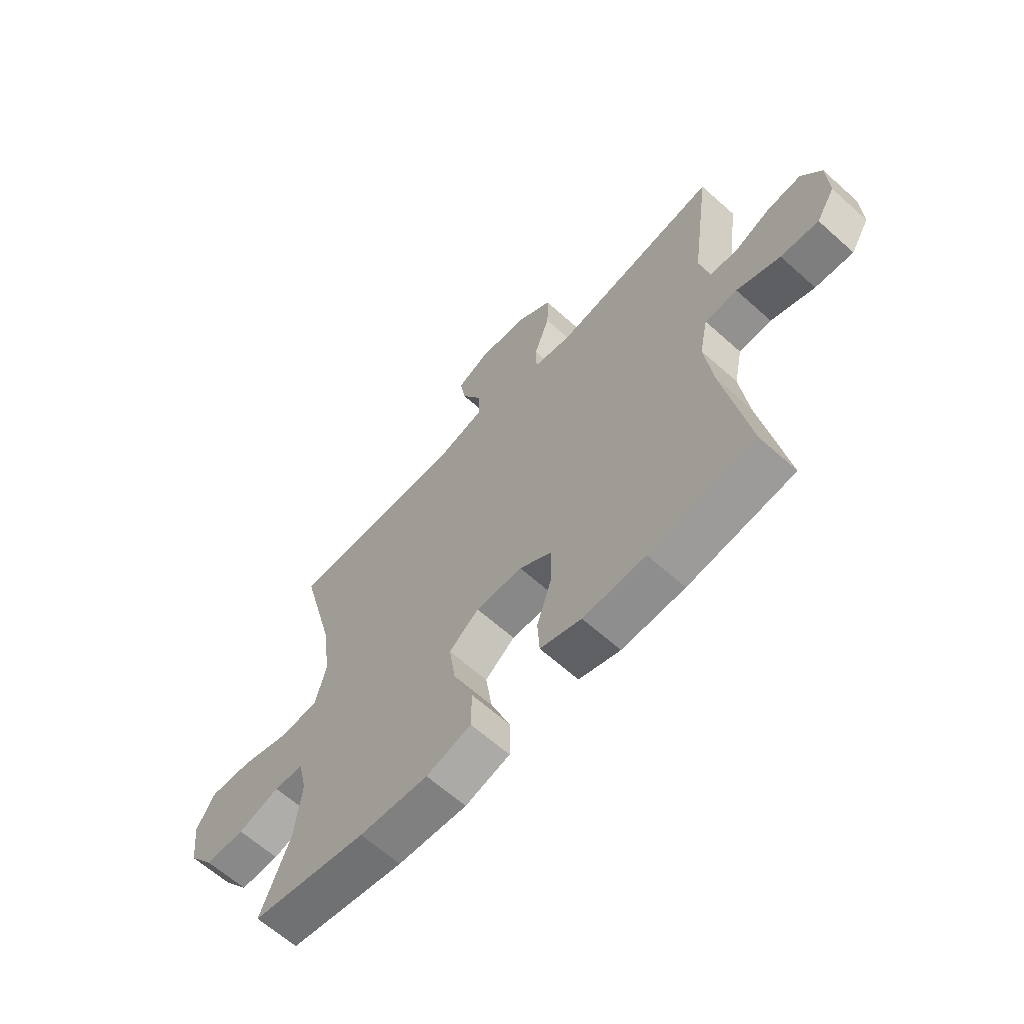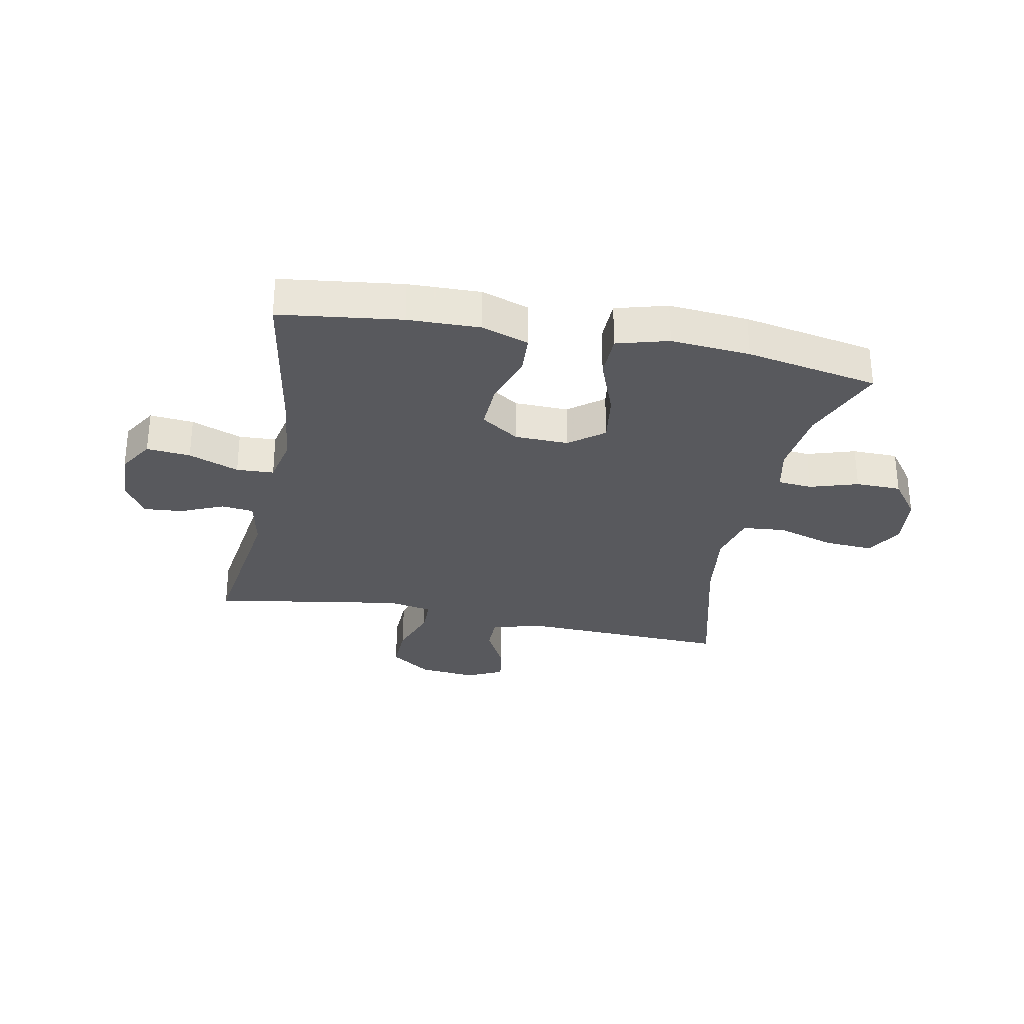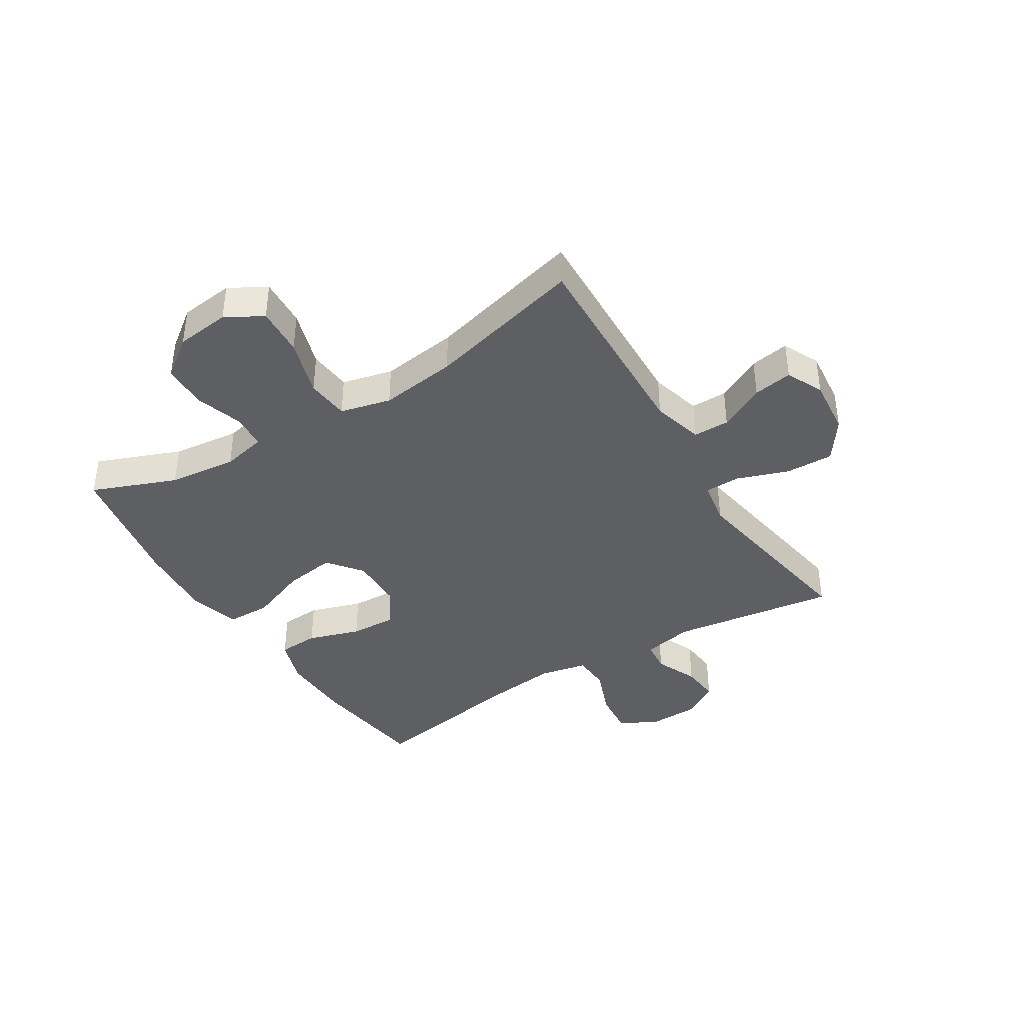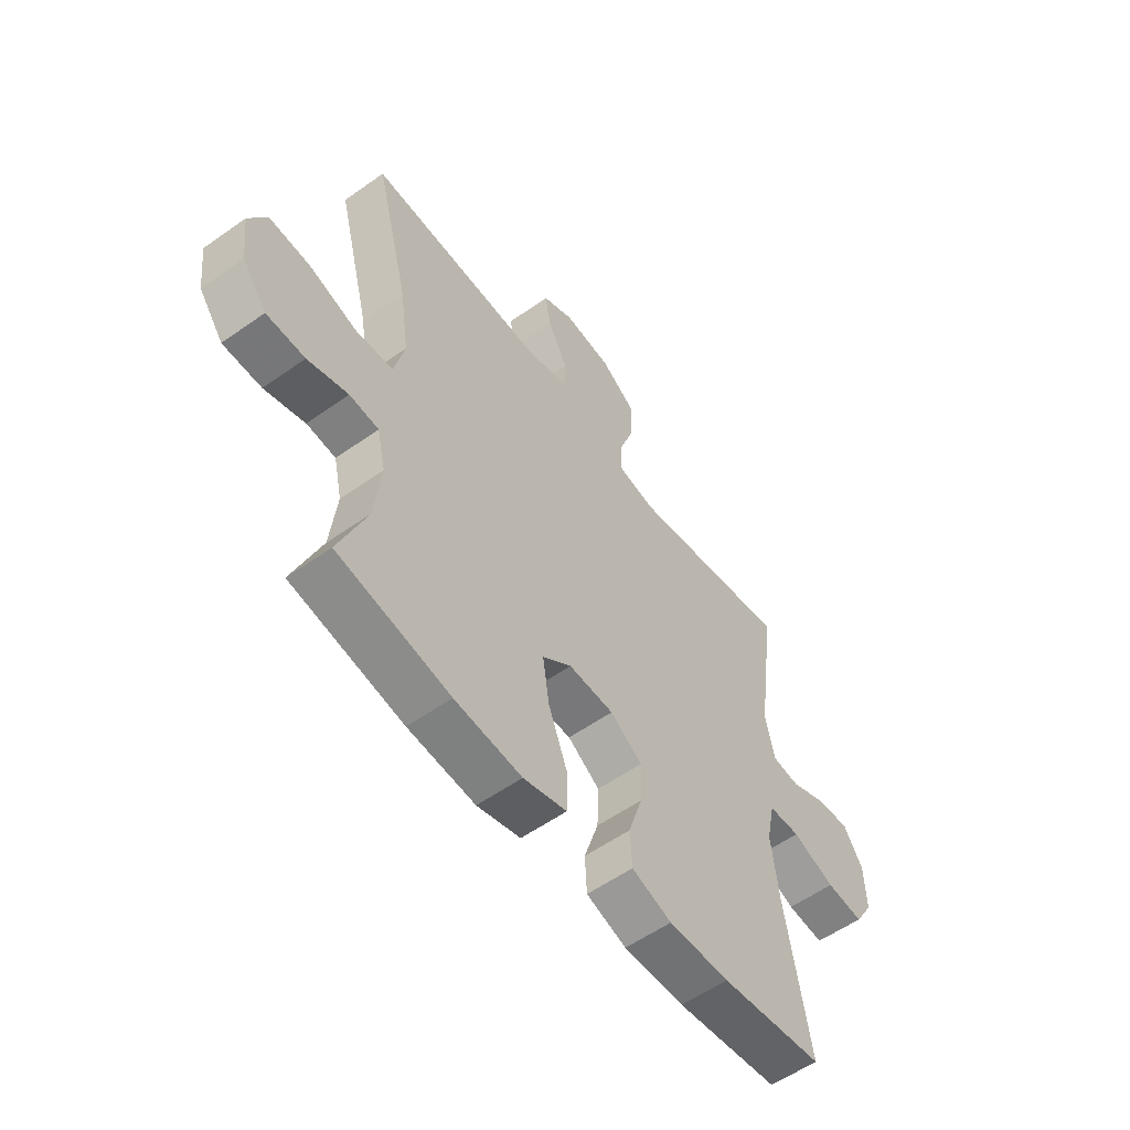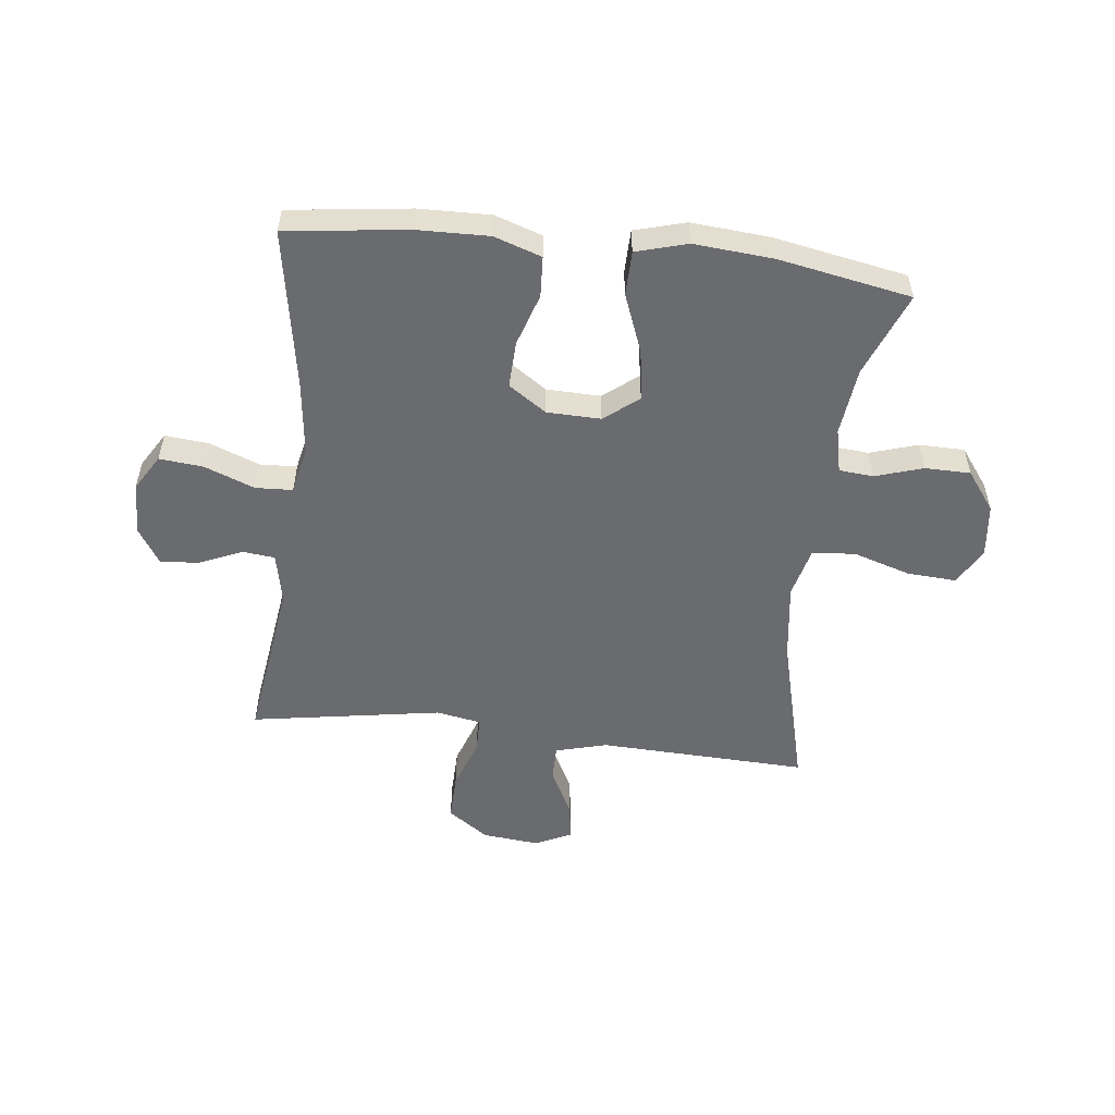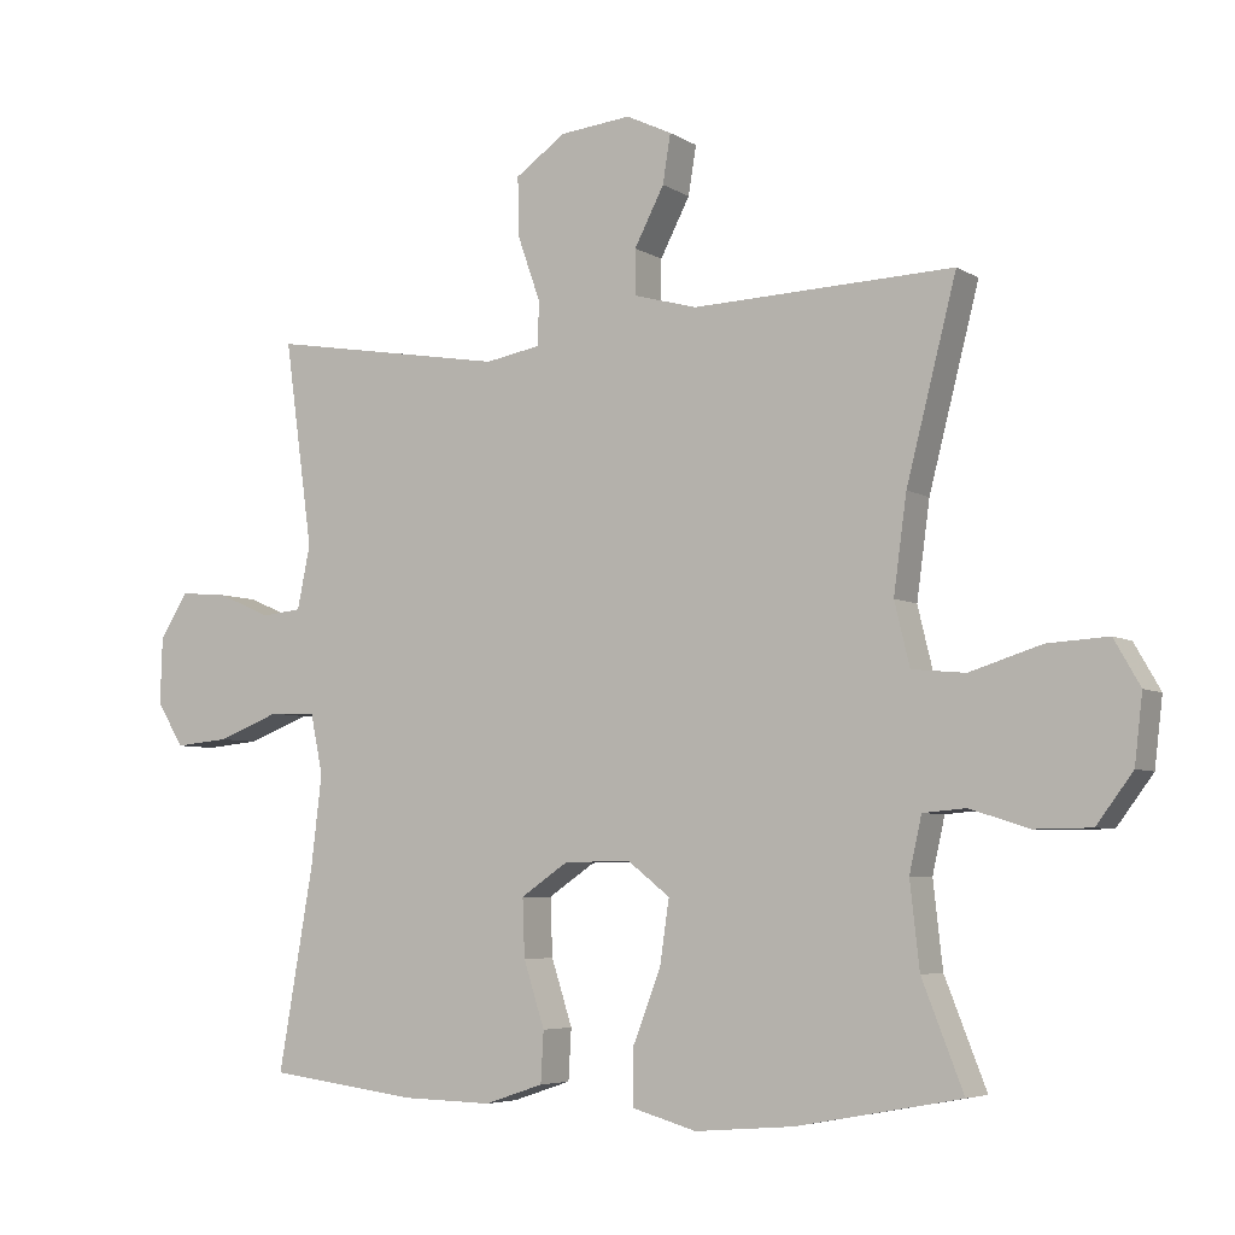
<metadata>
{"format":"obj","ext":"obj","renderer":"f3d","projection":"perspective","resolution":1024,"background":"white","views":[{"elev":-63.9,"azim":47.9,"up":"+Z"},{"elev":-30.0,"azim":168.7,"up":"+Y"},{"elev":-39.7,"azim":-58.2,"up":"+Y"},{"elev":-56.6,"azim":-53.5,"up":"+Z"},{"elev":-53.4,"azim":173.3,"up":"+Y"},{"elev":-5.4,"azim":-150.3,"up":"+Z"}]}
</metadata>
<code>
v -0.5 0.07 -0.5
v -0.443 0.07 -0.355
v -0.43 0.07 -0.238
v -0.447 0.07 -0.162
v -0.506 0.07 -0.157
v -0.588 0.07 -0.183
v -0.666 0.07 -0.182
v -0.716 0.07 -0.115
v -0.727 0.07 -0.022
v -0.691 0.07 0.041
v -0.607 0.07 0.036
v -0.508 0.07 0.005
v -0.434 0.07 0.012
v -0.413 0.07 0.099
v -0.431 0.07 0.231
v -0.5 0.07 0.5
v -0.14 0.07 0.487
v -0.052 0.07 0.511
v -0.052 0.07 0.573
v -0.093 0.07 0.652
v -0.104 0.07 0.719
v -0.041 0.07 0.749
v 0.057 0.07 0.739
v 0.127 0.07 0.69
v 0.125 0.07 0.608
v 0.094 0.07 0.52
v 0.095 0.07 0.459
v 0.172 0.07 0.445
v 0.291 0.07 0.465
v 0.5 0.07 0.5
v 0.461 0.07 0.216
v 0.479 0.07 0.129
v 0.534 0.07 0.123
v 0.607 0.07 0.155
v 0.674 0.07 0.161
v 0.713 0.07 0.099
v 0.716 0.07 0.008
v 0.679 0.07 -0.053
v 0.604 0.07 -0.046
v 0.518 0.07 -0.013
v 0.454 0.07 -0.016
v 0.437 0.07 -0.098
v 0.452 0.07 -0.223
v 0.5 0.07 -0.5
v 0.292 0.07 -0.527
v 0.169 0.07 -0.53
v 0.088 0.07 -0.503
v 0.084 0.07 -0.433
v 0.113 0.07 -0.343
v 0.116 0.07 -0.263
v 0.051 0.07 -0.219
v -0.041 0.07 -0.217
v -0.1 0.07 -0.263
v -0.087 0.07 -0.351
v -0.048 0.07 -0.452
v -0.049 0.07 -0.528
v -0.137 0.07 -0.553
v -0.273 0.07 -0.542
v -0.5 0 -0.5
v -0.443 0 -0.355
v -0.43 0 -0.238
v -0.447 0 -0.162
v -0.506 0 -0.157
v -0.588 0 -0.183
v -0.666 0 -0.182
v -0.716 0 -0.115
v -0.727 0 -0.022
v -0.691 0 0.041
v -0.607 0 0.036
v -0.508 0 0.005
v -0.434 0 0.012
v -0.413 0 0.099
v -0.431 0 0.231
v -0.5 0 0.5
v -0.14 0 0.487
v -0.052 0 0.511
v -0.052 0 0.573
v -0.093 0 0.652
v -0.104 0 0.719
v -0.041 0 0.749
v 0.057 0 0.739
v 0.127 0 0.69
v 0.125 0 0.608
v 0.094 0 0.52
v 0.095 0 0.459
v 0.172 0 0.445
v 0.291 0 0.465
v 0.5 0 0.5
v 0.461 0 0.216
v 0.479 0 0.129
v 0.534 0 0.123
v 0.607 0 0.155
v 0.674 0 0.161
v 0.713 0 0.099
v 0.716 0 0.008
v 0.679 0 -0.053
v 0.604 0 -0.046
v 0.518 0 -0.013
v 0.454 0 -0.016
v 0.437 0 -0.098
v 0.452 0 -0.223
v 0.5 0 -0.5
v 0.292 0 -0.527
v 0.169 0 -0.53
v 0.088 0 -0.503
v 0.084 0 -0.433
v 0.113 0 -0.343
v 0.116 0 -0.263
v 0.051 0 -0.219
v -0.041 0 -0.217
v -0.1 0 -0.263
v -0.087 0 -0.351
v -0.048 0 -0.452
v -0.049 0 -0.528
v -0.137 0 -0.553
v -0.273 0 -0.542
f 58 1 2
f 57 58 2
f 56 57 2
f 55 56 2
f 54 55 2
f 53 54 2 3
f 52 53 3 4
f 51 52 4
f 47 48 49
f 46 47 49
f 45 46 49
f 44 45 49
f 43 44 49
f 42 43 49 50
f 41 42 50 51
f 38 39 40
f 37 38 40
f 36 37 40
f 35 36 40
f 34 35 40
f 33 34 40
f 32 33 40 41
f 41 51 4
f 32 41 4
f 31 32 4
f 31 4 5
f 30 31 5
f 29 30 5
f 28 29 5
f 24 25 26
f 23 24 26
f 22 23 26
f 21 22 26
f 20 21 26
f 19 20 26
f 18 19 26 27
f 17 18 27
f 17 27 28
f 16 17 28
f 15 16 28
f 10 11 12
f 9 10 12
f 8 9 12
f 7 8 12
f 6 7 12
f 5 6 12
f 5 12 13
f 28 5 13
f 14 15 28
f 13 14 28
f 60 59 116
f 60 116 115
f 60 115 114
f 60 114 113
f 60 113 112
f 61 60 112 111
f 62 61 111 110
f 62 110 109
f 107 106 105
f 107 105 104
f 107 104 103
f 107 103 102
f 107 102 101
f 108 107 101 100
f 109 108 100 99
f 98 97 96
f 98 96 95
f 98 95 94
f 98 94 93
f 98 93 92
f 98 92 91
f 99 98 91 90
f 62 109 99
f 62 99 90
f 62 90 89
f 63 62 89
f 63 89 88
f 63 88 87
f 63 87 86
f 84 83 82
f 84 82 81
f 84 81 80
f 84 80 79
f 84 79 78
f 84 78 77
f 85 84 77 76
f 85 76 75
f 86 85 75
f 86 75 74
f 86 74 73
f 70 69 68
f 70 68 67
f 70 67 66
f 70 66 65
f 70 65 64
f 70 64 63
f 71 70 63
f 71 63 86
f 86 73 72
f 86 72 71
f 1 59 60 2
f 2 60 61 3
f 3 61 62 4
f 4 62 63 5
f 5 63 64 6
f 6 64 65 7
f 7 65 66 8
f 8 66 67 9
f 9 67 68 10
f 10 68 69 11
f 11 69 70 12
f 12 70 71 13
f 13 71 72 14
f 14 72 73 15
f 15 73 74 16
f 16 74 75 17
f 17 75 76 18
f 18 76 77 19
f 19 77 78 20
f 20 78 79 21
f 21 79 80 22
f 22 80 81 23
f 23 81 82 24
f 24 82 83 25
f 25 83 84 26
f 26 84 85 27
f 27 85 86 28
f 28 86 87 29
f 29 87 88 30
f 30 88 89 31
f 31 89 90 32
f 32 90 91 33
f 33 91 92 34
f 34 92 93 35
f 35 93 94 36
f 36 94 95 37
f 37 95 96 38
f 38 96 97 39
f 39 97 98 40
f 40 98 99 41
f 41 99 100 42
f 42 100 101 43
f 43 101 102 44
f 44 102 103 45
f 45 103 104 46
f 46 104 105 47
f 47 105 106 48
f 48 106 107 49
f 49 107 108 50
f 50 108 109 51
f 51 109 110 52
f 52 110 111 53
f 53 111 112 54
f 54 112 113 55
f 55 113 114 56
f 56 114 115 57
f 57 115 116 58
f 58 116 59 1

</code>
